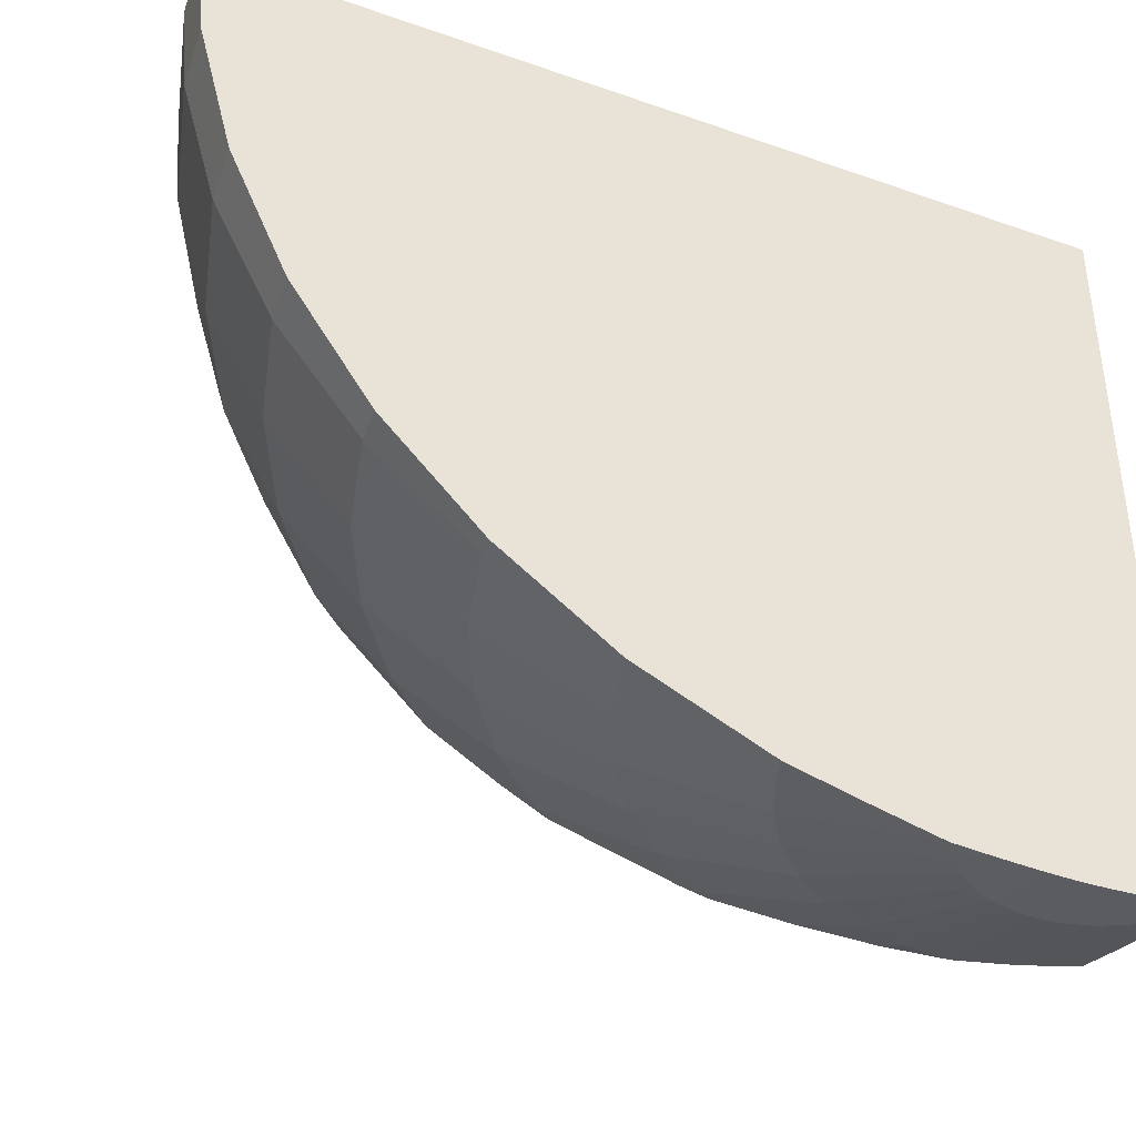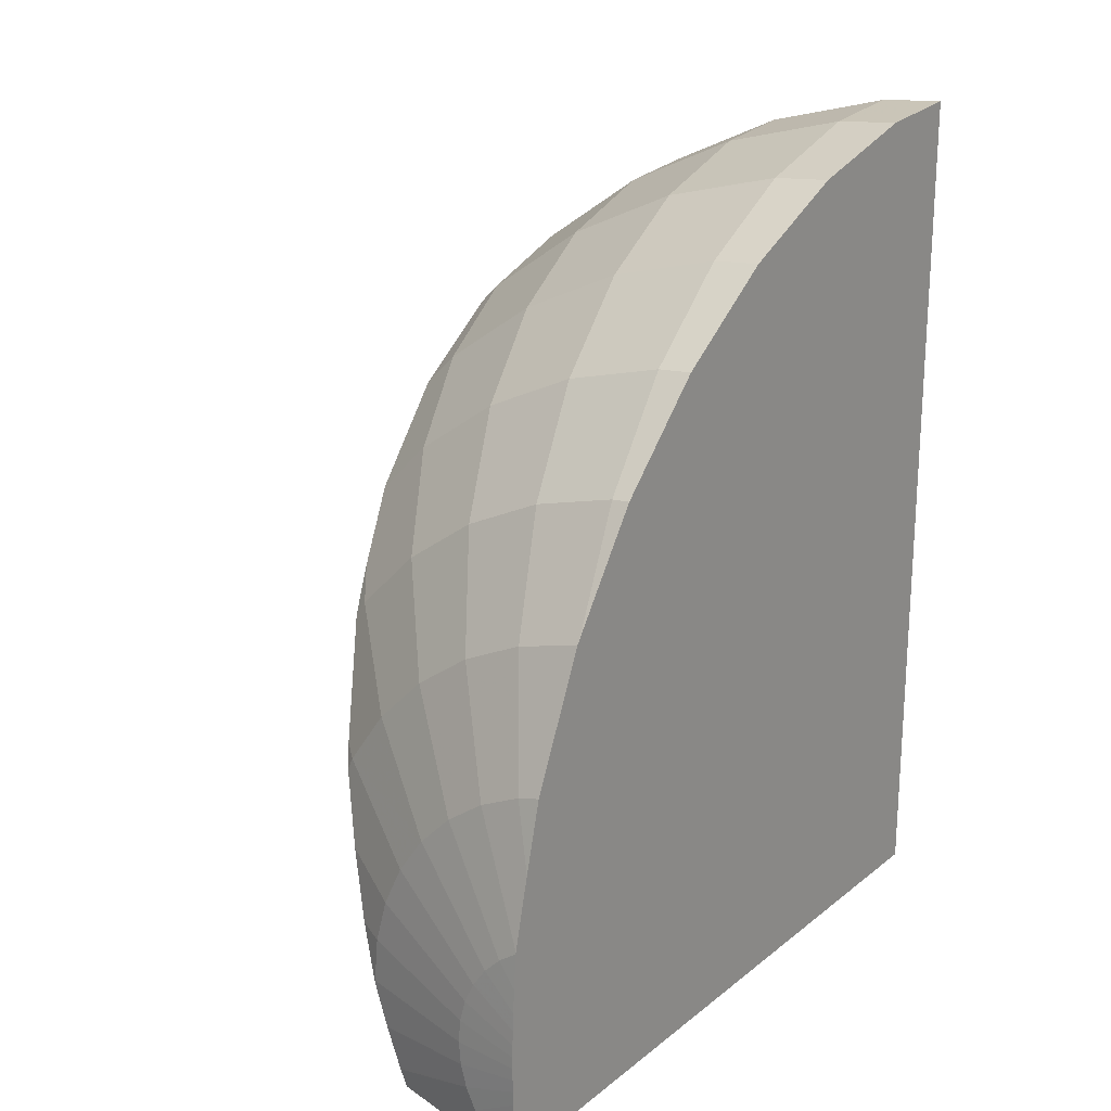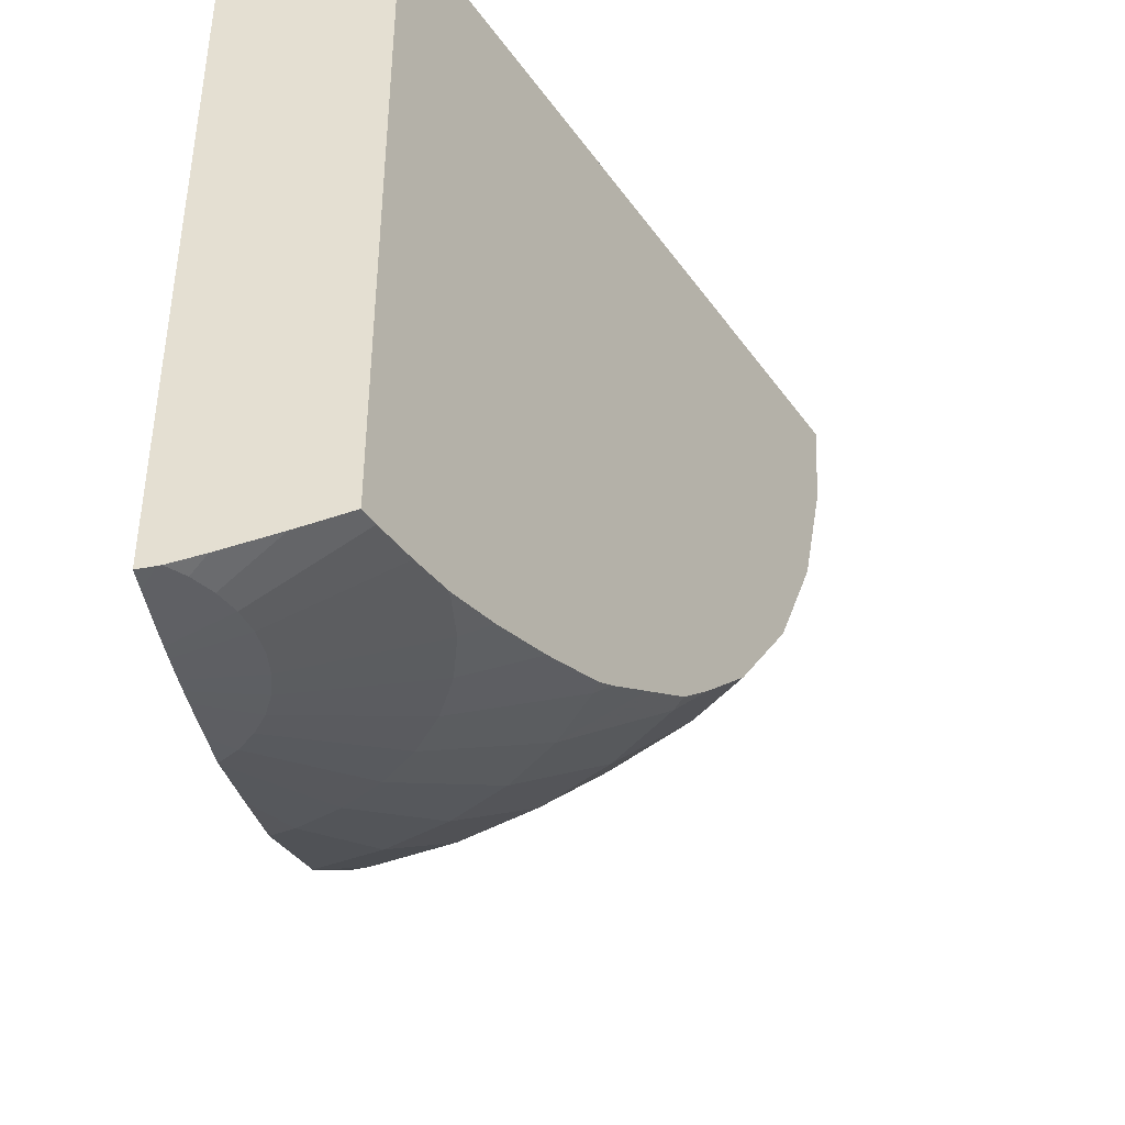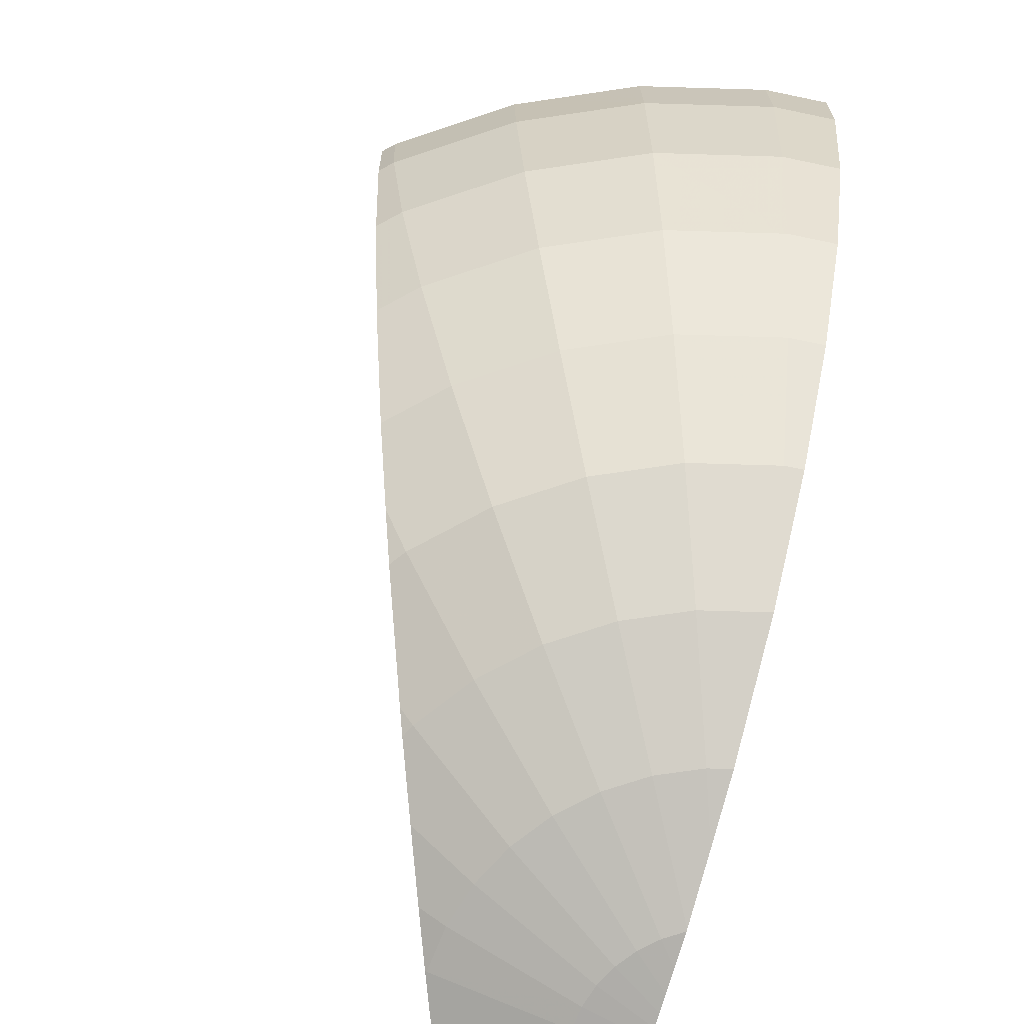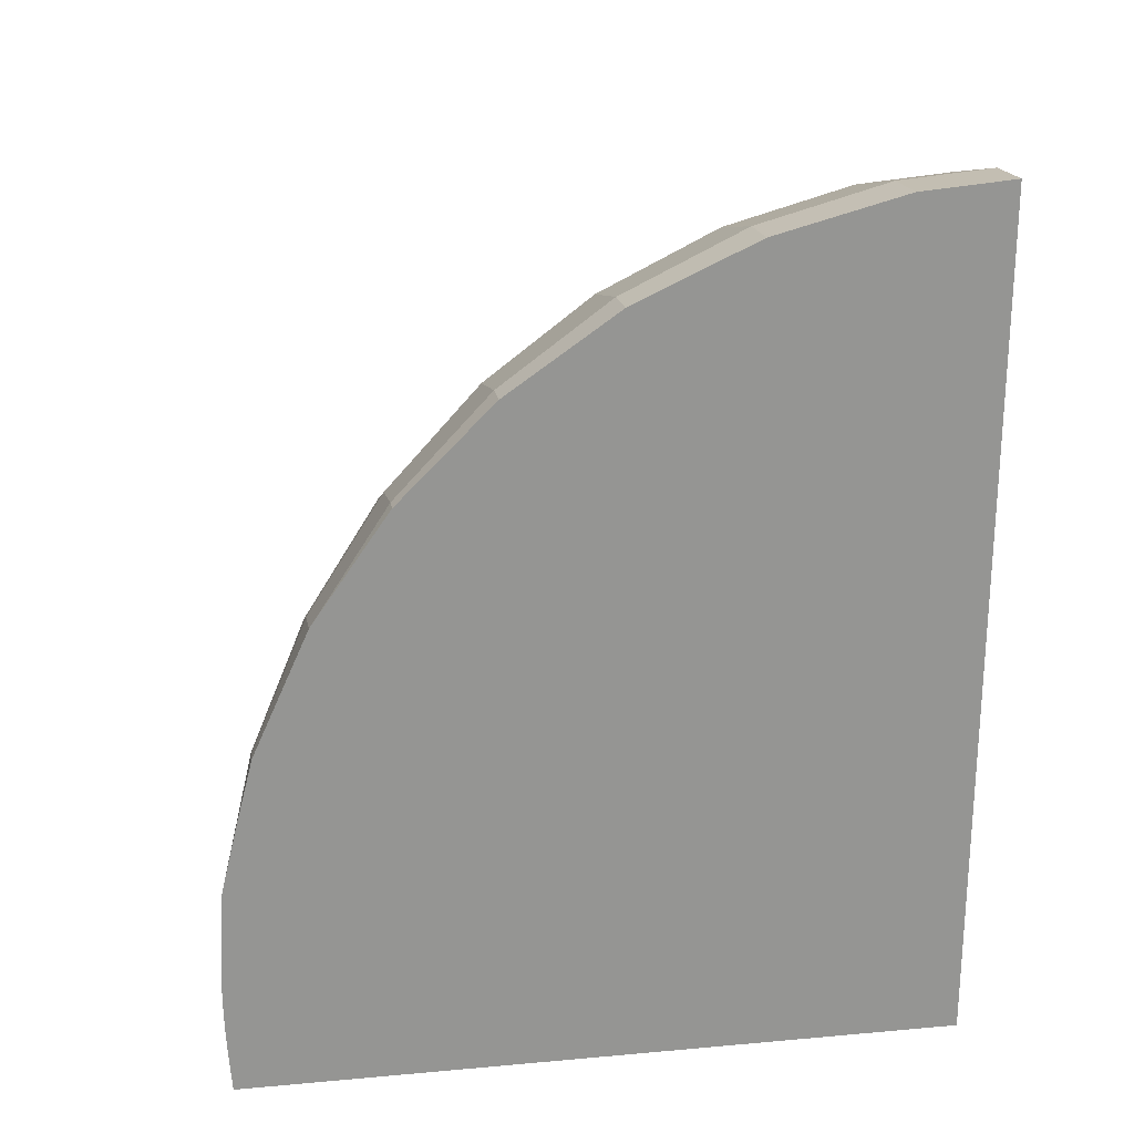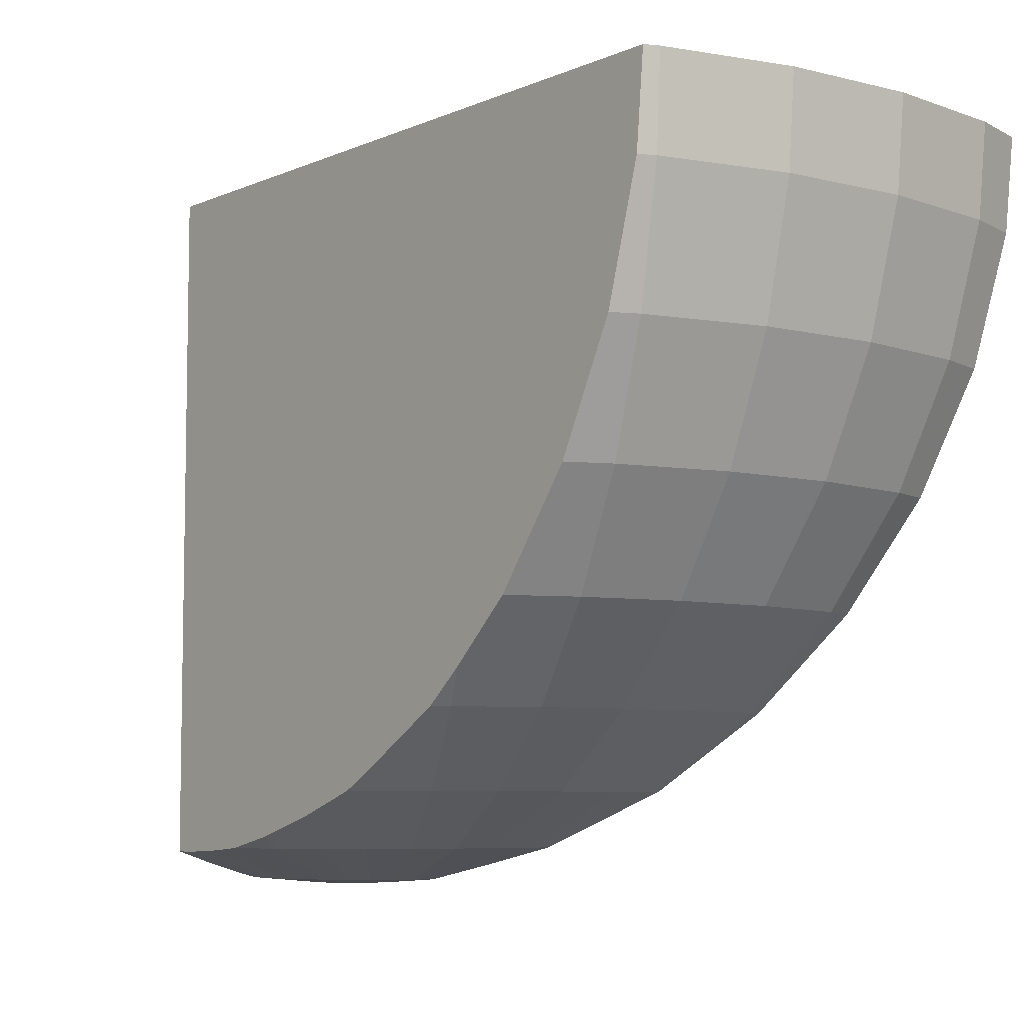
<metadata>
{"format":"obj","ext":"obj","renderer":"f3d","projection":"perspective","resolution":1024,"background":"white","views":[{"elev":-39.2,"azim":-113.6,"up":"+Z"},{"elev":21.2,"azim":-143.7,"up":"+Y"},{"elev":-42.2,"azim":9.9,"up":"+Z"},{"elev":-74.6,"azim":163.3,"up":"+Z"},{"elev":23.0,"azim":-98.7,"up":"+Y"},{"elev":-6.7,"azim":118.8,"up":"+Z"}]}
</metadata>
<code>
o obj_0
v -63.9 		-13.91 		27.55
v -60.67 		-15.09 		31
v -60.11 		-17.09 		22.75
v -67.24 		-23.07 		10.67
v -65.24 		-44 		31
v -63.8 		-13.63 		31
v -55.52 		-20.54 		22.75
v -56.39 		-22.63 		18.25
v -57.64 		-21.38 		18.25
v -61.16 		-18.91 		18.25
v -65.24 		-13.24 		31
v -60.62 		-32.85 		8.256
v -60.78 		-33.23 		8.043
v -61.16 		-33.16 		7.818
v -64.34 		-15.12 		22.75
v -60.94 		-33.63 		7.818
v -65.06 		-17.09 		18.25
v -63.12 		-38.88 		6.074
v -63.9 		-38.59 		5.719
v -57.56 		-25.47 		14.18
v -69.22 		-15.98 		18.25
v -68.63 		-39.42 		4.433
v -70.17 		-31.12 		5.719
v -71 		-15.82 		18.25
v -58.48 		-27.68 		11.96
v -58.87 		-28.61 		11.1
v -62.93 		-38.42 		6.181
v -71 		-39.37 		4.233
v -59.06 		-29.09 		10.67
v -71 		-30.9 		5.719
v -71 		-38.84 		4.253
v -69.22 		-37.81 		4.433
v -64.94 		-43.27 		5.54
v -64.99 		-43.38 		5.536
v -71 		-38.18 		4.286
v -69.71 		-37.1 		4.433
v -71 		-37.3 		4.341
v -71 		-17.01 		16.56
v -64.37 		-41.9 		5.593
v -61.96 		-36.08 		6.901
v -62.46 		-37.28 		6.531
v -64.34 		-36.95 		5.719
v -59.47 		-23.56 		14.18
v -64.34 		-41.82 		5.599
v -65.06 		-35.41 		5.719
v -59.47 		-28.51 		10.67
v -71 		-35.95 		4.449
v -71 		-35.97 		4.443
v -61.68 		-35.41 		7.152
v -55.46 		-18.78 		27.55
v -55.27 		-18.55 		31
v -54.87 		-18.95 		31
v -54.99 		-19.25 		27.55
v -61.73 		-26.25 		10.67
v -69.71 		-18.78 		14.18
v -59.47 		-15.98 		27.55
v -56.49 		-17.7 		31
v -66.04 		-34.02 		5.719
v -69.71 		-43.47 		4.433
v -64.34 		-24.42 		10.67
v -69.22 		-42.76 		4.433
v -71 		-18.67 		14.18
v -59.32 		-15.72 		31
v -67.24 		-32.82 		5.719
v -59.91 		-31.12 		9.361
v -68.85 		-41.98 		4.433
v -62.59 		-31.12 		7.818
v -62.59 		-21.38 		14.18
v -70.32 		-22.24 		10.67
v -66.04 		-19.77 		14.18
v -64.34 		-29.37 		7.818
v -68.63 		-41.14 		4.433
v -66.38 		-27.94 		7.818
v -71 		-19.86 		12.99
v -71 		-22.18 		10.67
v -63.77 		-40.45 		5.719
v -68.55 		-40.28 		4.433
v -71 		-23.05 		10.06
v -63.71 		-40.31 		5.74
v -71 		-43.27 		4.341
v -67.07 		-44 		5.098
v -56.29 		-19.77 		22.75
v -65.24 		-44 		5.544
v -66.44 		-44 		5.251
v -71 		-42.38 		4.286
v -68.63 		-26.89 		7.818
v -71 		-41.73 		4.253
v -71 		-41.2 		4.233
v -71 		-40.73 		4.222
v -71 		-26.09 		7.935
v -71 		-40.28 		4.219
v -71 		-26.23 		7.84
v -71 		-39.84 		4.222
v -71 		-26.26 		7.818
v -63.76 		-40.28 		5.719
v -63.7 		-40.28 		5.744
v -69.07 		-44 		4.656
v -70.25 		-44 		4.433
v -68.18 		-44 		4.854
v -70.38 		-44 		4.424
v -71 		-29.72 		6.253
v -71 		-44 		4.394
v -68.63 		-12.64 		27.55
v -68.58 		-12.35 		31
v -71 		-12.44 		27.55
v -71 		-12.22 		30.05
v -70.06 		-12.22 		31
v -71 		-44 		31
v -71 		-12.13 		31
v -71 		-13.06 		25.22
v -68.63 		-31.84 		5.719
v -68.85 		-13.91 		22.75
v -71 		-13.72 		22.75
v -71 		-14.69 		20.67
v -71 		-33.41 		5.068
v -71 		-34.67 		4.761
v -71 		-32.56 		5.287
v -68.85 		-38.59 		4.433
v -70.32 		-36.49 		4.433
v -71 		-36.02 		4.433
g group_0_undefined
f 6 2 1
f 7 8 9
f 12 13 14
f 1 11 6
f 13 16 14
f 10 17 3
f 15 112 1
f 118 22 28
f 20 43 8
f 32 118 31
f 46 54 25
f 36 32 35
f 31 35 32
f 9 68 10
f 17 15 3
f 21 55 38
f 35 37 36
f 26 25 5
f 25 20 5
f 8 5 20
f 27 18 19
f 21 38 24
f 40 41 42
f 19 42 27
f 41 27 42
f 11 108 6
f 37 108 120
f 93 91 108
f 88 108 89
f 89 108 91
f 74 108 62
f 26 46 25
f 16 49 45
f 16 45 14
f 51 52 50
f 70 17 10
f 29 46 26
f 53 50 52
f 43 20 54
f 98 97 108
f 50 56 57
f 50 57 51
f 70 55 17
f 42 45 40
f 49 40 45
f 25 54 20
f 14 45 58
f 43 54 60
f 62 38 55
f 56 63 57
f 43 60 68
f 55 74 62
f 29 26 5
f 7 5 8
f 1 2 56
f 56 2 63
f 9 8 43
f 65 12 67
f 14 67 12
f 1 56 15
f 14 58 67
f 74 75 108
f 43 68 9
f 67 46 65
f 29 65 46
f 84 81 66
f 46 67 54
f 71 54 67
f 33 34 66
f 33 66 72
f 54 73 60
f 69 74 55
f 75 74 69
f 118 42 19
f 3 56 50
f 33 72 39
f 44 77 76
f 71 73 54
f 73 86 60
f 72 77 39
f 44 39 77
f 3 15 56
f 69 4 90
f 7 53 5
f 52 5 53
f 33 39 5
f 44 76 5
f 44 5 39
f 96 5 79
f 79 5 76
f 6 108 2
f 52 51 5
f 51 57 5
f 57 63 5
f 2 108 63
f 69 78 75
f 7 82 53
f 34 83 84
f 78 108 75
f 38 62 108
f 50 53 82
f 85 59 80
f 71 67 64
f 58 64 67
f 82 3 50
f 64 119 48
f 85 87 61
f 85 61 59
f 9 82 7
f 82 10 3
f 61 87 66
f 88 66 87
f 9 10 82
f 4 60 86
f 66 88 72
f 89 72 88
f 68 70 10
f 89 91 77
f 89 77 72
f 90 4 92
f 73 23 86
f 29 5 65
f 22 77 93
f 91 93 77
f 12 65 5
f 27 5 18
f 41 40 5
f 49 5 40
f 49 16 5
f 13 5 16
f 12 5 13
f 86 94 92
f 86 92 4
f 90 78 69
f 69 55 70
f 27 41 5
f 34 33 5
f 108 78 90
f 95 96 79
f 28 93 108
f 87 108 88
f 31 28 108
f 35 31 108
f 37 35 108
f 85 108 87
f 102 108 80
f 79 76 95
f 4 68 60
f 59 97 98
f 95 19 96
f 18 96 19
f 59 61 97
f 99 97 61
f 77 95 76
f 70 68 4
f 70 4 69
f 5 108 83
f 61 81 99
f 18 5 96
f 5 83 34
f 61 66 81
f 23 30 101
f 23 101 86
f 100 102 80
f 86 101 94
f 66 34 84
f 80 59 98
f 80 98 100
f 104 11 103
f 80 108 85
f 1 103 11
f 23 115 117
f 103 105 106
f 103 106 107
f 103 107 104
f 23 117 30
f 100 98 108
f 81 84 108
f 97 99 108
f 99 81 108
f 84 83 108
f 24 38 108
f 90 92 108
f 92 94 108
f 101 108 94
f 30 108 101
f 107 108 104
f 109 107 106
f 102 100 108
f 5 63 108
f 1 112 103
f 103 110 105
f 116 47 108
f 48 120 108
f 30 117 108
f 111 73 71
f 103 112 110
f 71 64 111
f 109 106 108
f 106 105 108
f 110 108 105
f 111 23 73
f 104 108 11
f 109 108 107
f 119 64 58
f 113 110 112
f 48 47 64
f 112 21 114
f 24 108 114
f 112 114 113
f 116 115 111
f 111 115 23
f 113 108 110
f 114 108 113
f 21 112 15
f 111 47 116
f 15 17 21
f 116 108 115
f 24 114 21
f 55 21 17
f 115 108 117
f 47 48 108
f 22 19 95
f 95 77 22
f 118 19 22
f 118 32 42
f 93 28 22
f 28 31 118
f 32 45 42
f 36 58 45
f 32 36 45
f 36 119 58
f 48 119 120
f 37 119 36
f 37 120 119
f 111 64 47

</code>
